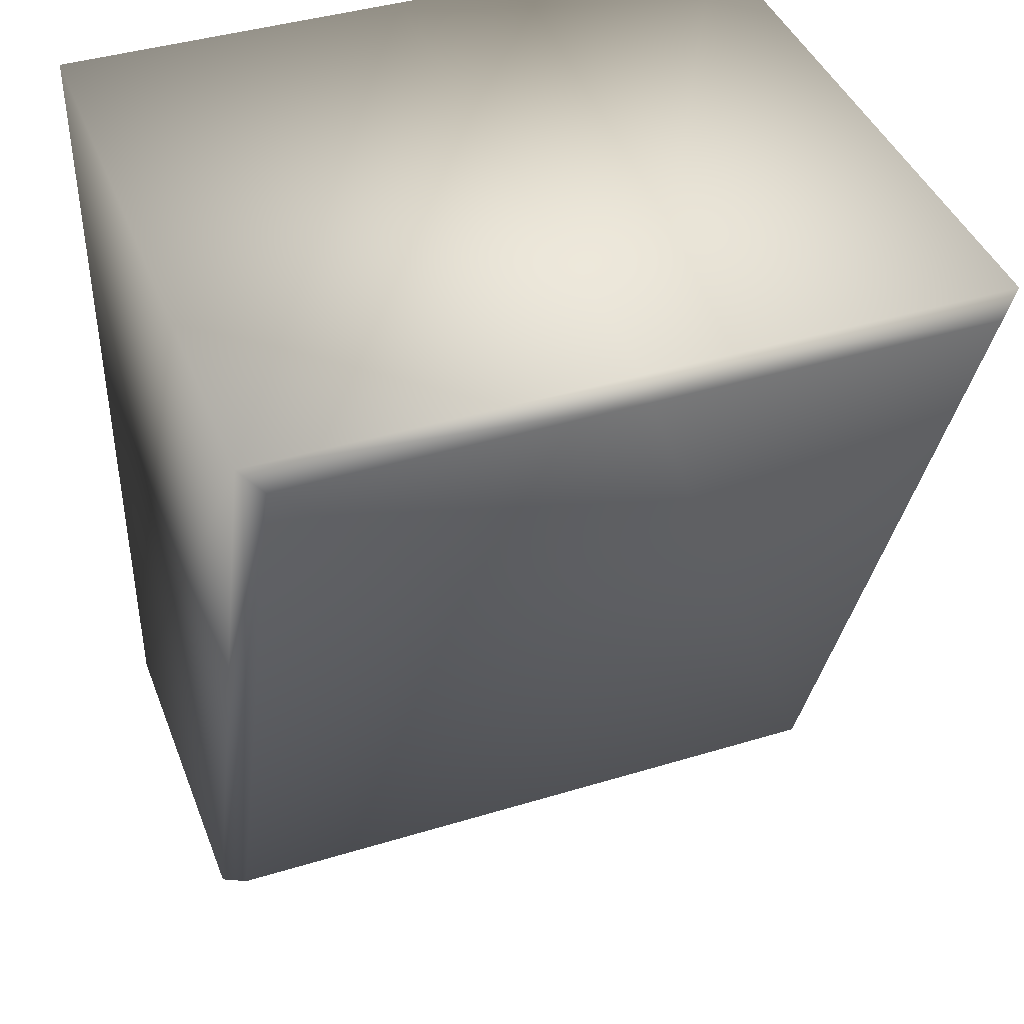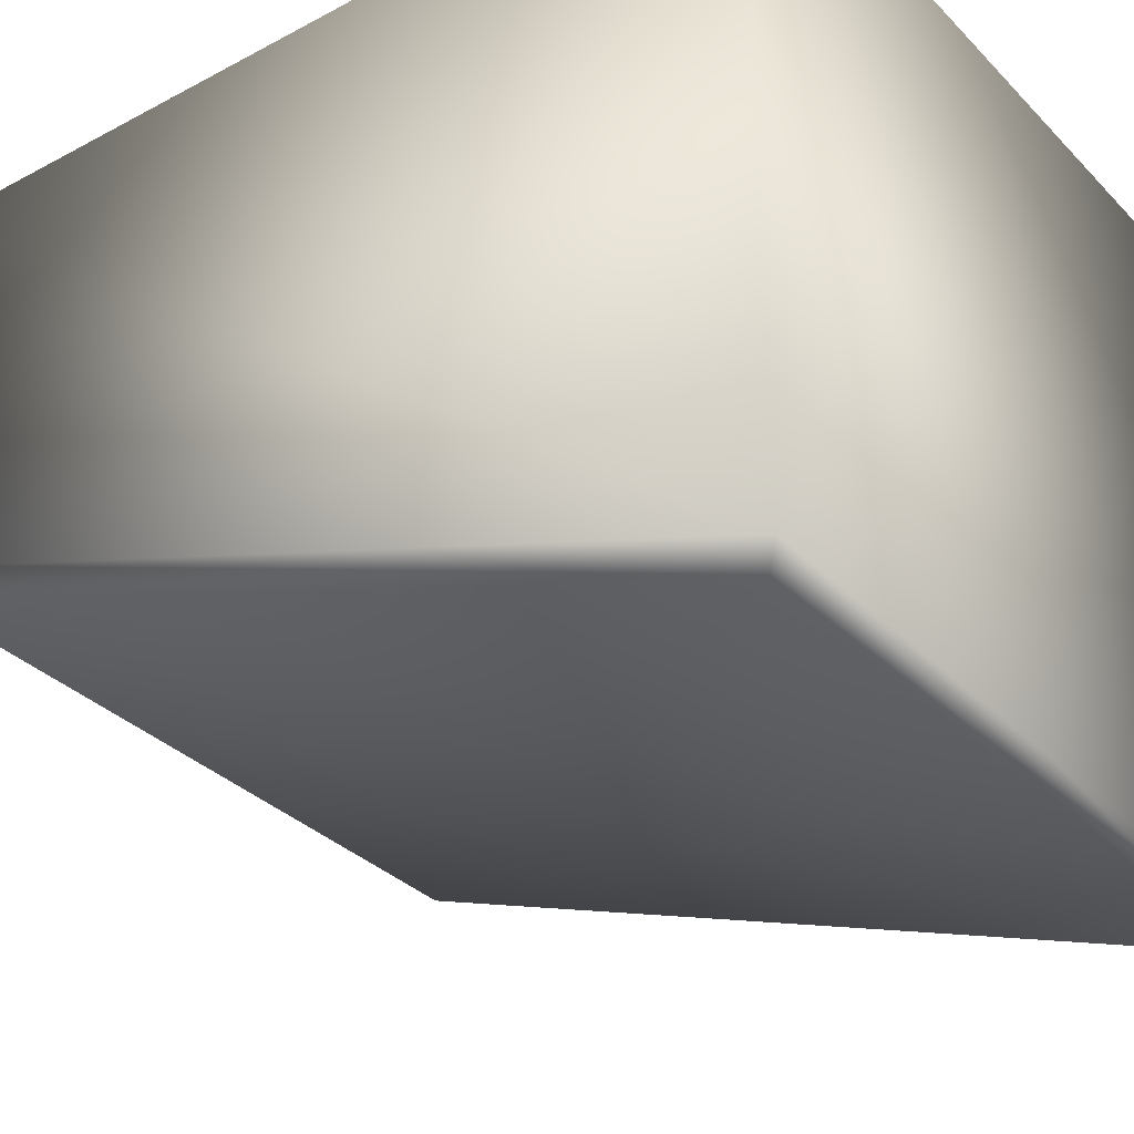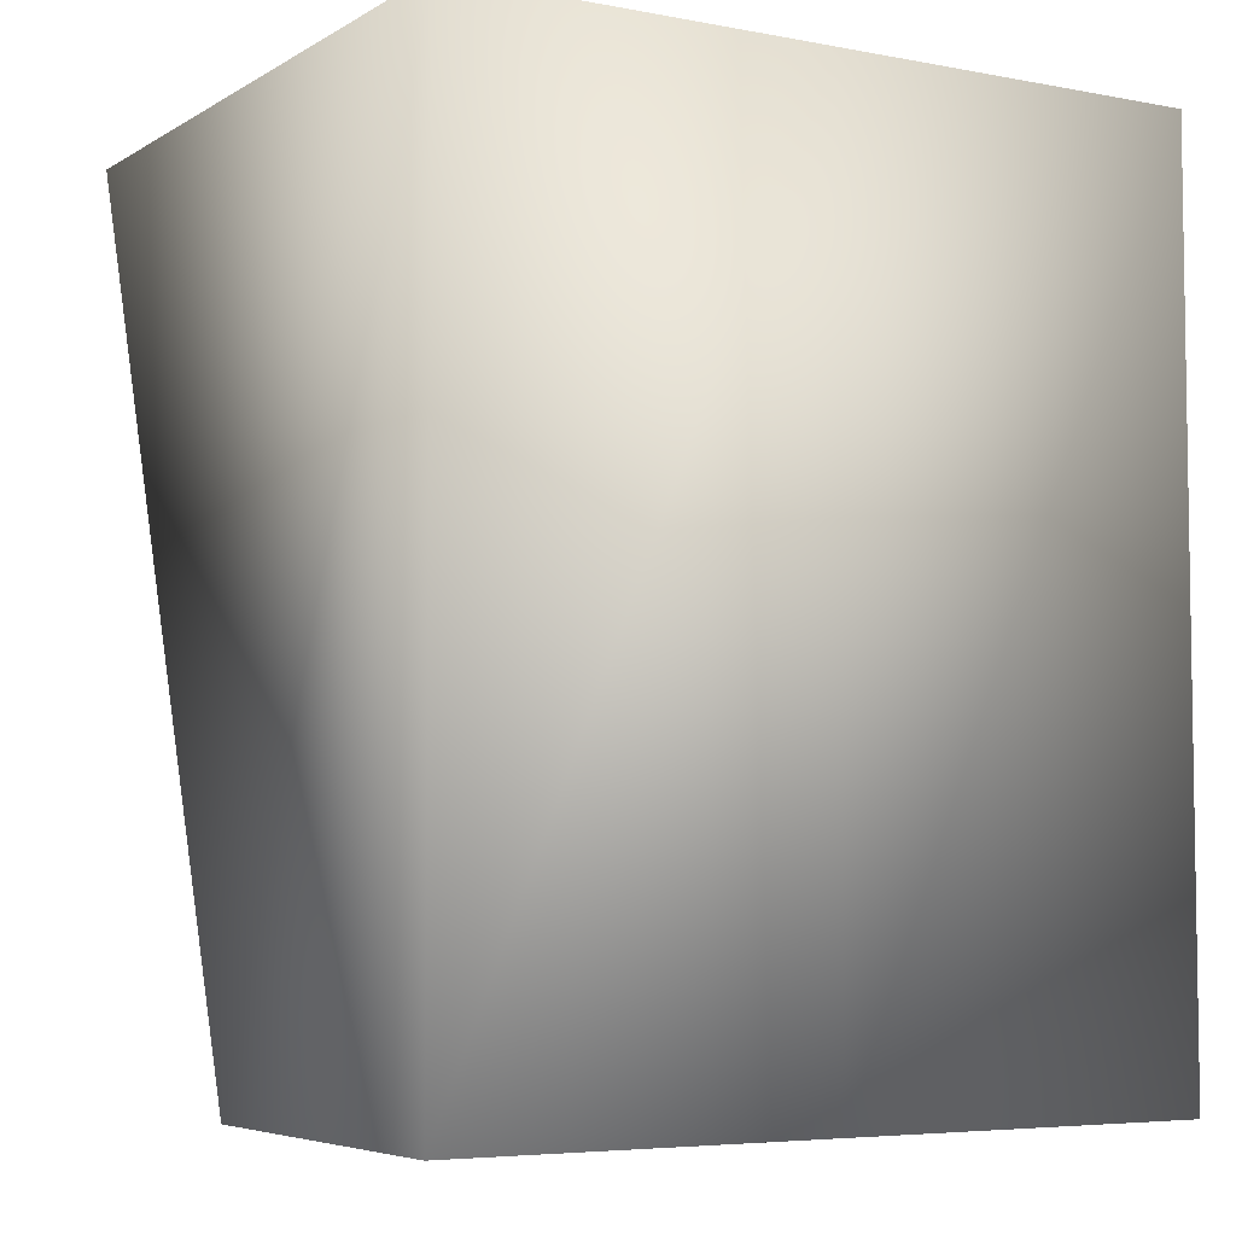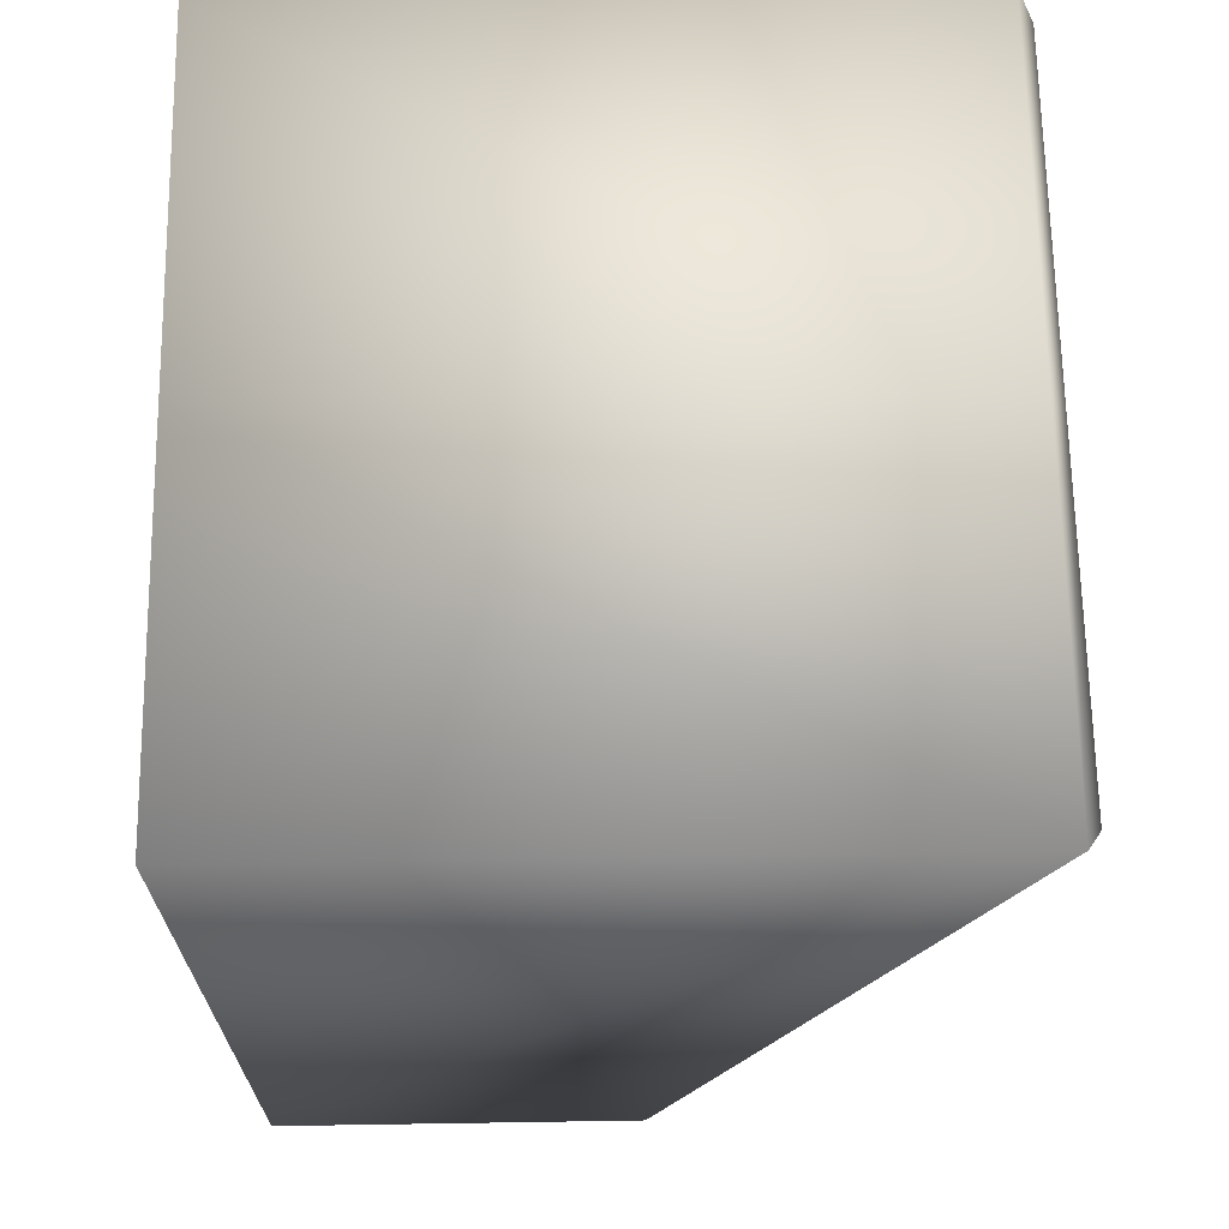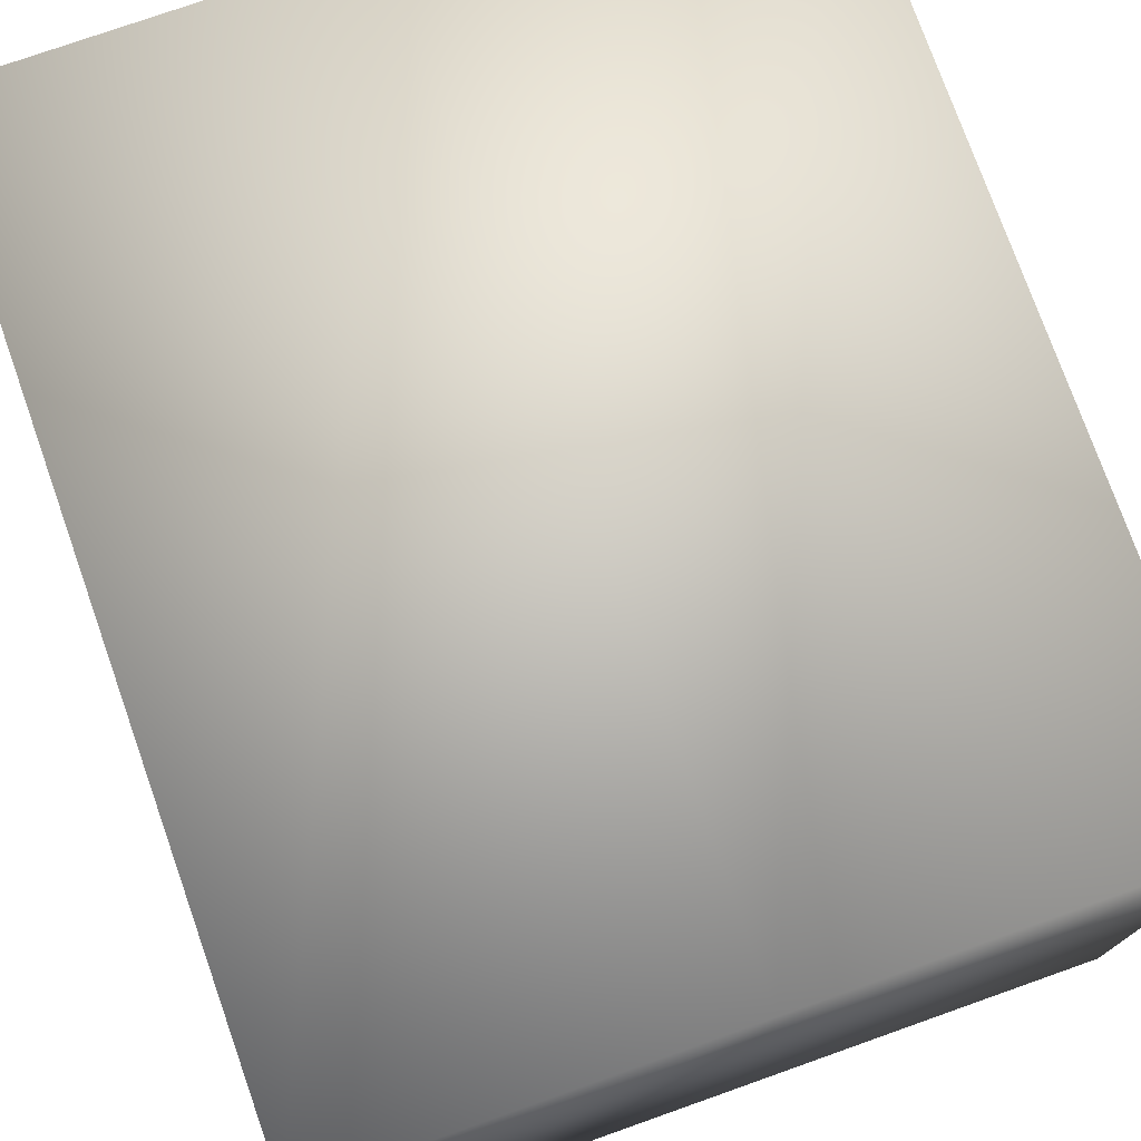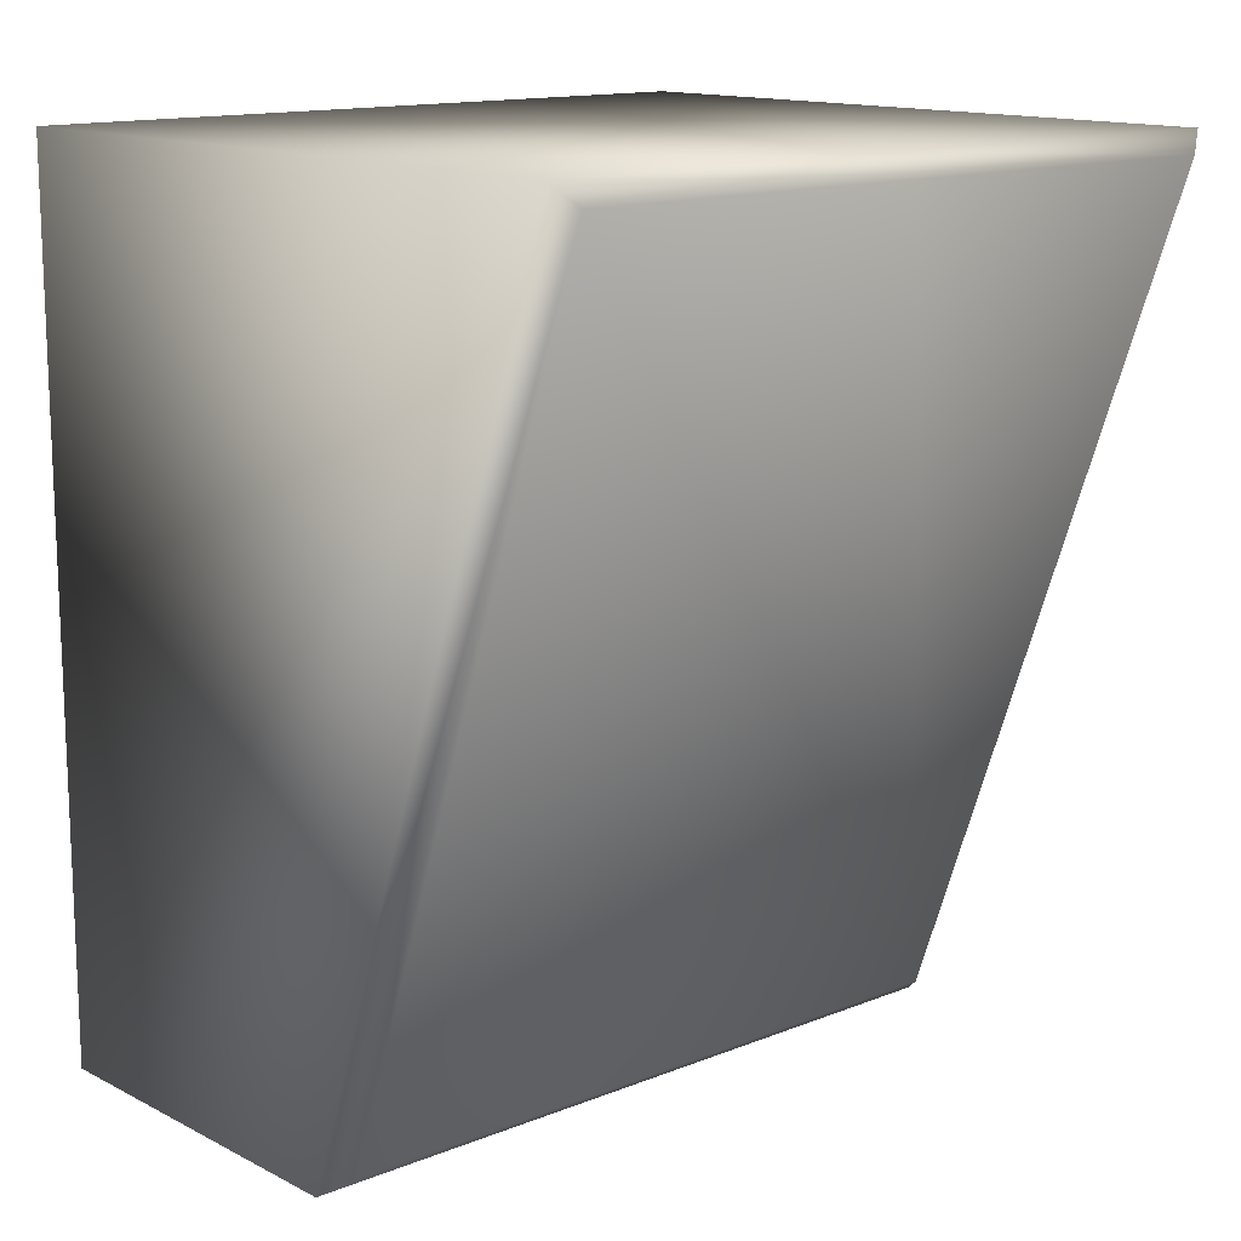
<metadata>
{"format":"obj","ext":"obj","renderer":"f3d","projection":"perspective","resolution":1024,"background":"white","views":[{"elev":41.6,"azim":159.8,"up":"+Y"},{"elev":-32.9,"azim":126.4,"up":"+Z"},{"elev":-5.4,"azim":-30.6,"up":"+Y"},{"elev":67.7,"azim":89.1,"up":"+Y"},{"elev":75.9,"azim":160.5,"up":"+Z"},{"elev":13.9,"azim":138.3,"up":"+Y"}]}
</metadata>
<code>
v  -4.101 0.8869 0.3261
v  -4.101 0.8869 0.1544
v  -3.933 0.8869 0.1544
v  -3.933 0.8869 0.3261
v  -3.764 0.8869 0.1544
v  -3.764 0.8869 0.3261
v  -4.101 1.289 0.3261
v  -3.933 1.289 0.3261
v  -3.933 1.289 0.0126
v  -4.101 1.289 0.0126
v  -3.764 1.289 0.3261
v  -3.764 1.289 0.0126
v  -4.091 0.8963 0.1411
v  -4.091 1.28 0.0059
v  -3.933 1.28 0.0059
v  -3.774 1.28 0.0059
v  -3.774 0.8963 0.1411
v  -3.933 0.8963 0.1411
o Box001
g Box001
f 1 2 3 4
f 4 3 5 6
f 7 8 9 10
f 8 11 12 9
f 1 4 8 7
f 4 6 11 8
f 6 5 12 11
f 2 1 7 10
f 13 14 15 16 17 18
f 2 13 18 3
f 3 18 17 5
f 9 15 14 10
f 12 16 15 9
f 5 17 16 12
f 10 14 13 2

</code>
